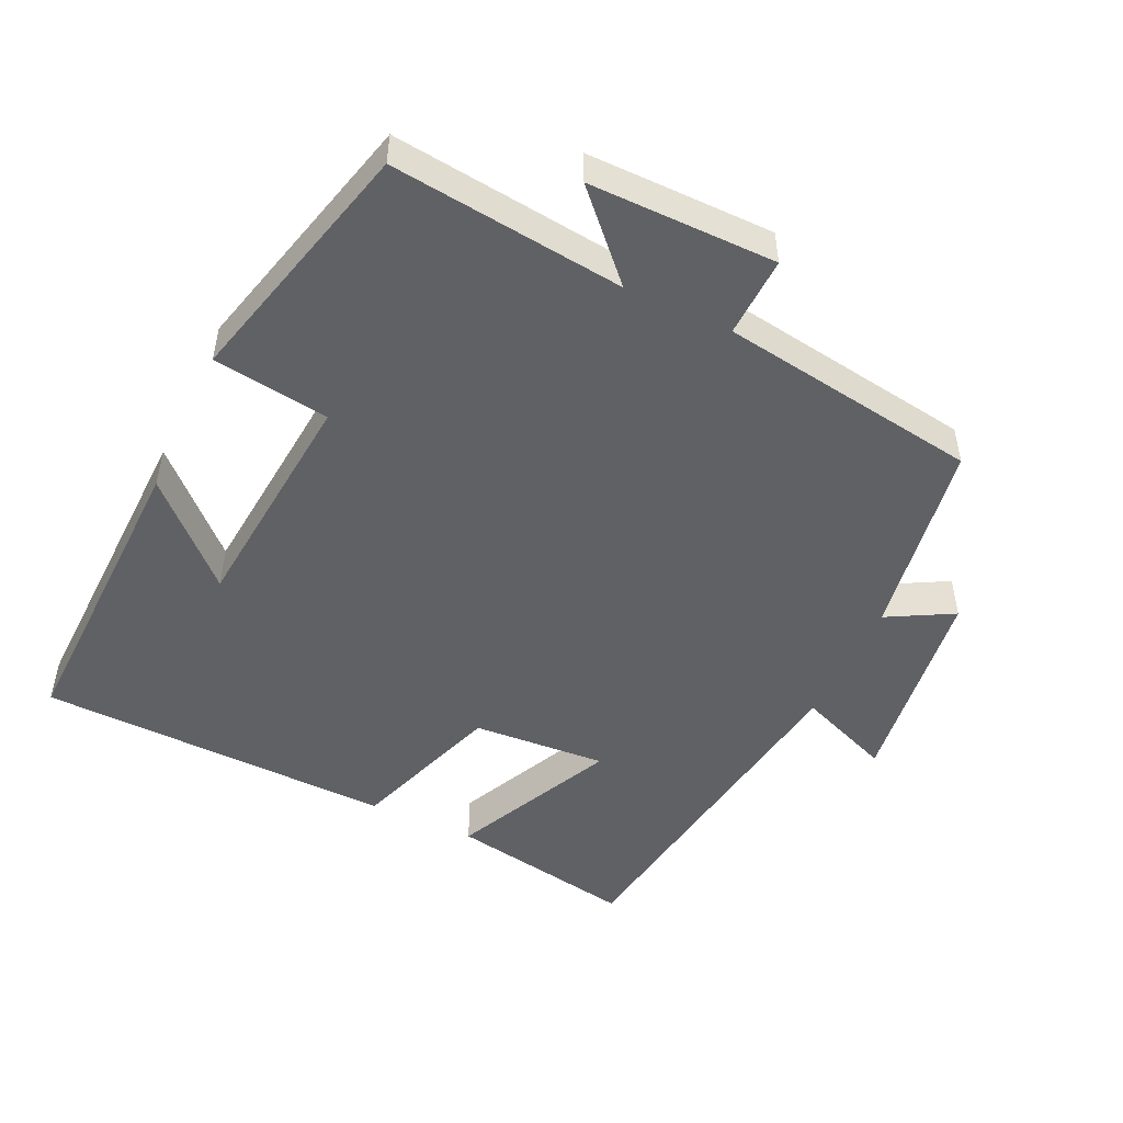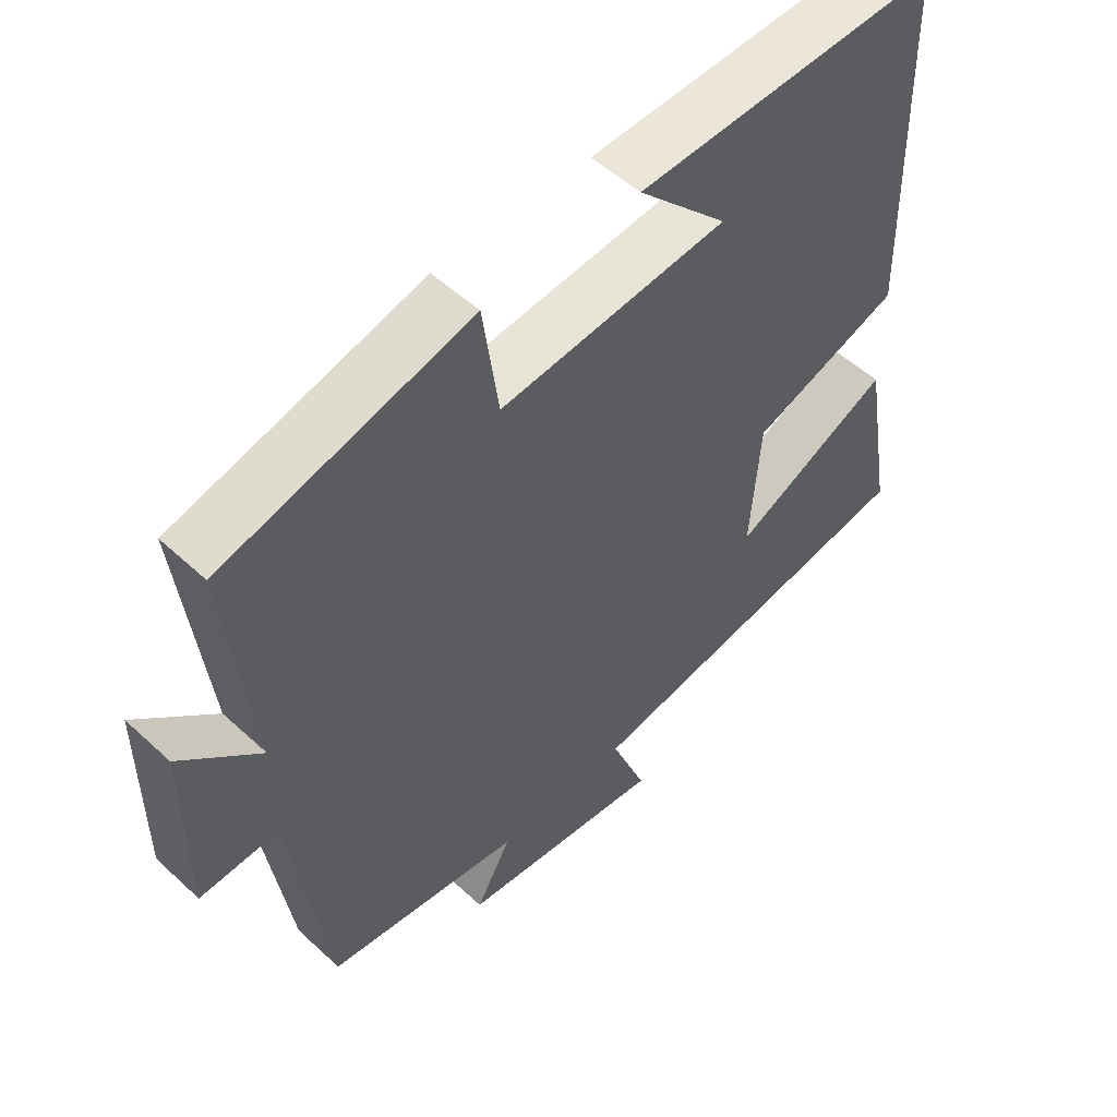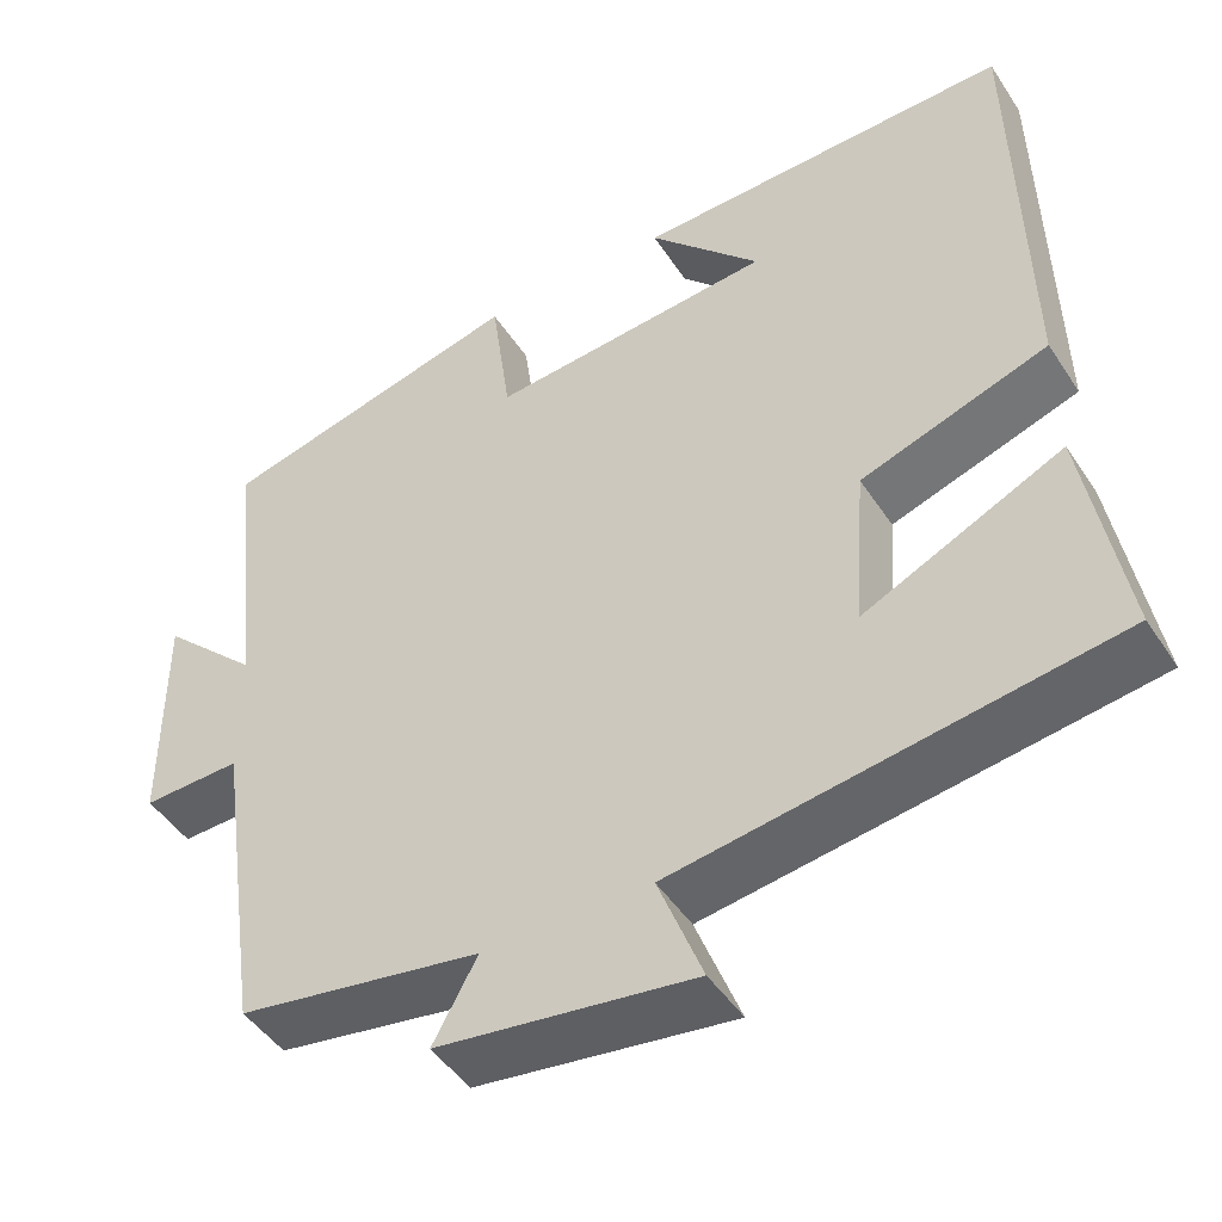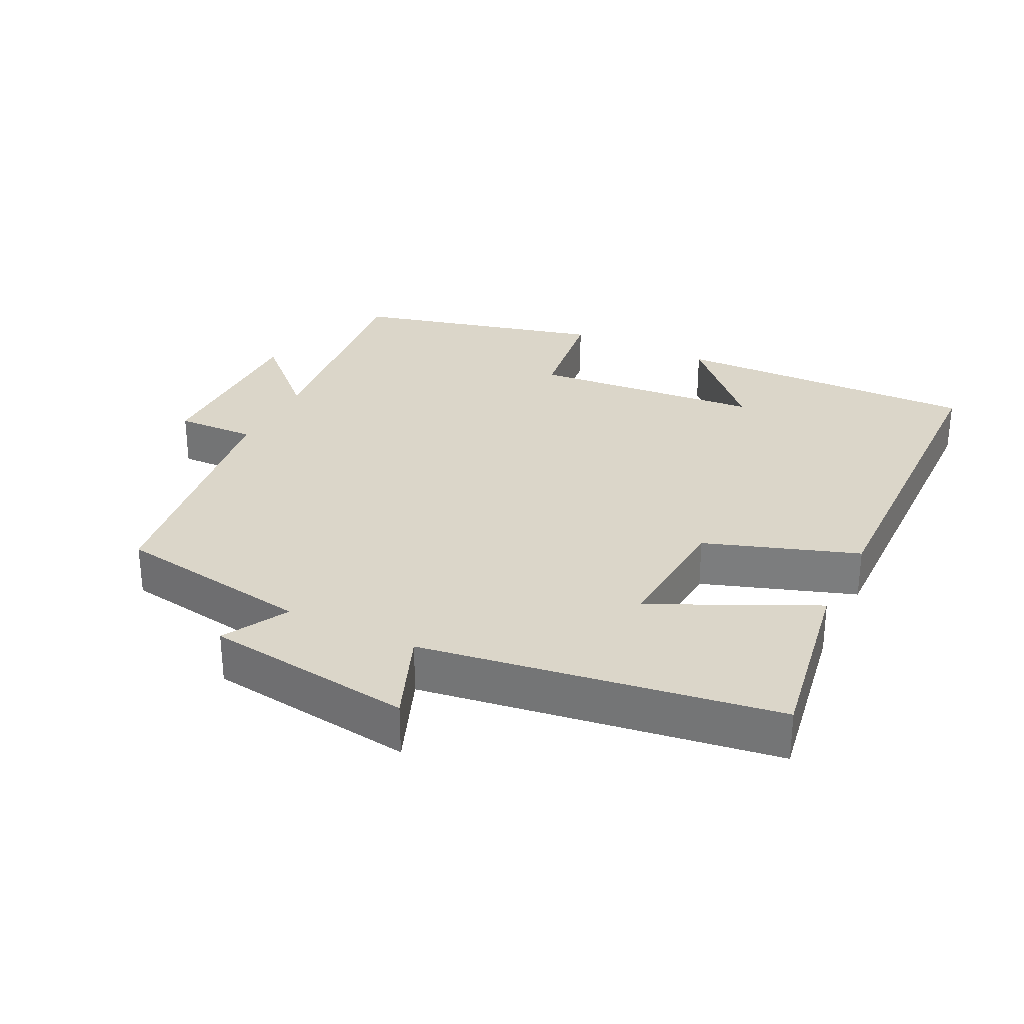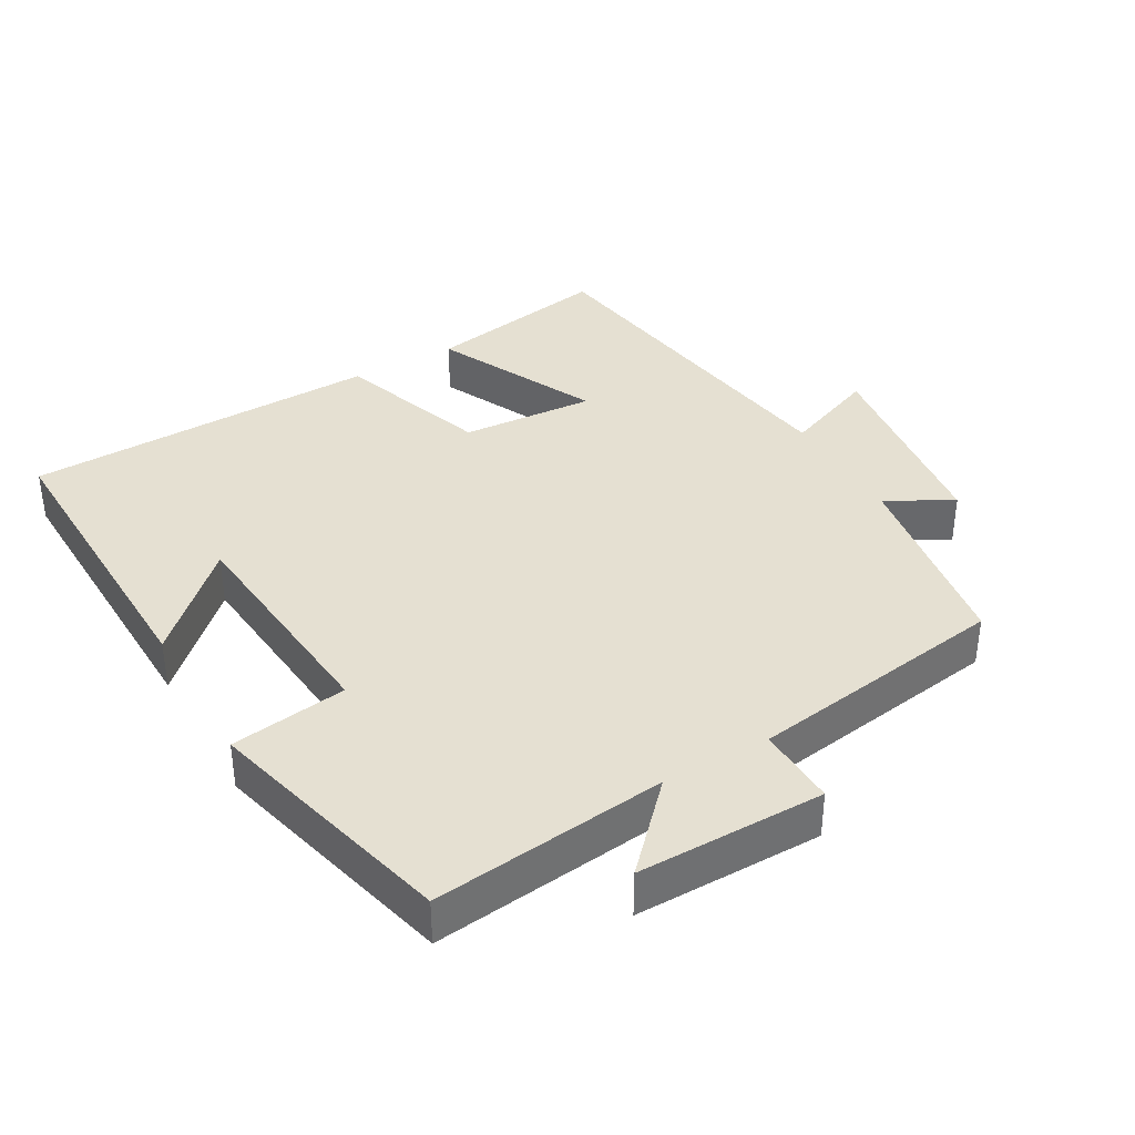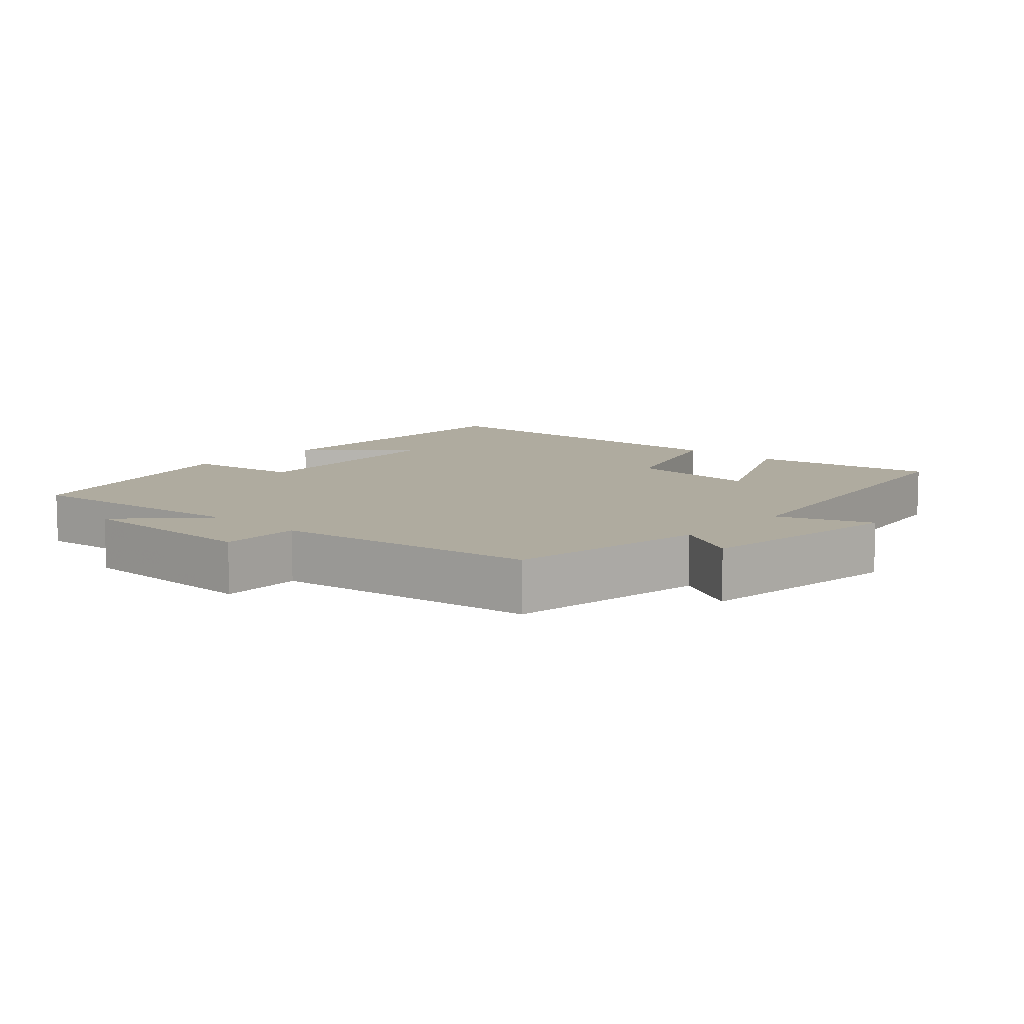
<metadata>
{"format":"obj","ext":"obj","renderer":"f3d","projection":"perspective","resolution":1024,"background":"white","views":[{"elev":-49.7,"azim":64.7,"up":"+Y"},{"elev":52.8,"azim":134.7,"up":"+Z"},{"elev":-46.5,"azim":-148.6,"up":"+Z"},{"elev":29.9,"azim":-153.7,"up":"+Y"},{"elev":37.6,"azim":60.1,"up":"+Y"},{"elev":9.6,"azim":132.4,"up":"+Y"}]}
</metadata>
<code>
v -0.546 0.07 -0.423
v -0.5 0.07 -0.156
v -0.267 0.07 -0.267
v -0.281 0.07 -0.075
v -0.5 0.07 0
v -0.489 0.07 0.511
v -0.047 0.07 0.5
v -0.178 0.07 0.363
v 0.154 0.07 0.333
v 0.177 0.07 0.5
v 0.537 0.07 0.408
v 0.5 0.07 0.073
v 0.615 0.07 0.183
v 0.615 0.07 -0.085
v 0.5 0.07 -0.081
v 0.446 0.07 -0.454
v 0.161 0.07 -0.5
v 0.213 0.07 -0.594
v -0.087 0.07 -0.634
v -0.035 0.07 -0.5
v -0.546 0 -0.423
v -0.5 0 -0.156
v -0.267 0 -0.267
v -0.281 0 -0.075
v -0.5 0 0
v -0.489 0 0.511
v -0.047 0 0.5
v -0.178 0 0.363
v 0.154 0 0.333
v 0.177 0 0.5
v 0.537 0 0.408
v 0.5 0 0.073
v 0.615 0 0.183
v 0.615 0 -0.085
v 0.5 0 -0.081
v 0.446 0 -0.454
v 0.161 0 -0.5
v 0.213 0 -0.594
v -0.087 0 -0.634
v -0.035 0 -0.5
f 17 18 19 20
f 15 16 17 20
f 15 20 1
f 12 13 14 15
f 12 15 1
f 9 10 11 12
f 8 9 12
f 6 7 8
f 4 5 6 8
f 3 4 8 12
f 1 2 3
f 1 3 12
f 40 39 38 37
f 40 37 36 35
f 21 40 35
f 35 34 33 32
f 21 35 32
f 32 31 30 29
f 32 29 28
f 28 27 26
f 28 26 25 24
f 32 28 24 23
f 23 22 21
f 32 23 21
f 1 21 22 2
f 2 22 23 3
f 3 23 24 4
f 4 24 25 5
f 5 25 26 6
f 6 26 27 7
f 7 27 28 8
f 8 28 29 9
f 9 29 30 10
f 10 30 31 11
f 11 31 32 12
f 12 32 33 13
f 13 33 34 14
f 14 34 35 15
f 15 35 36 16
f 16 36 37 17
f 17 37 38 18
f 18 38 39 19
f 19 39 40 20
f 20 40 21 1

</code>
